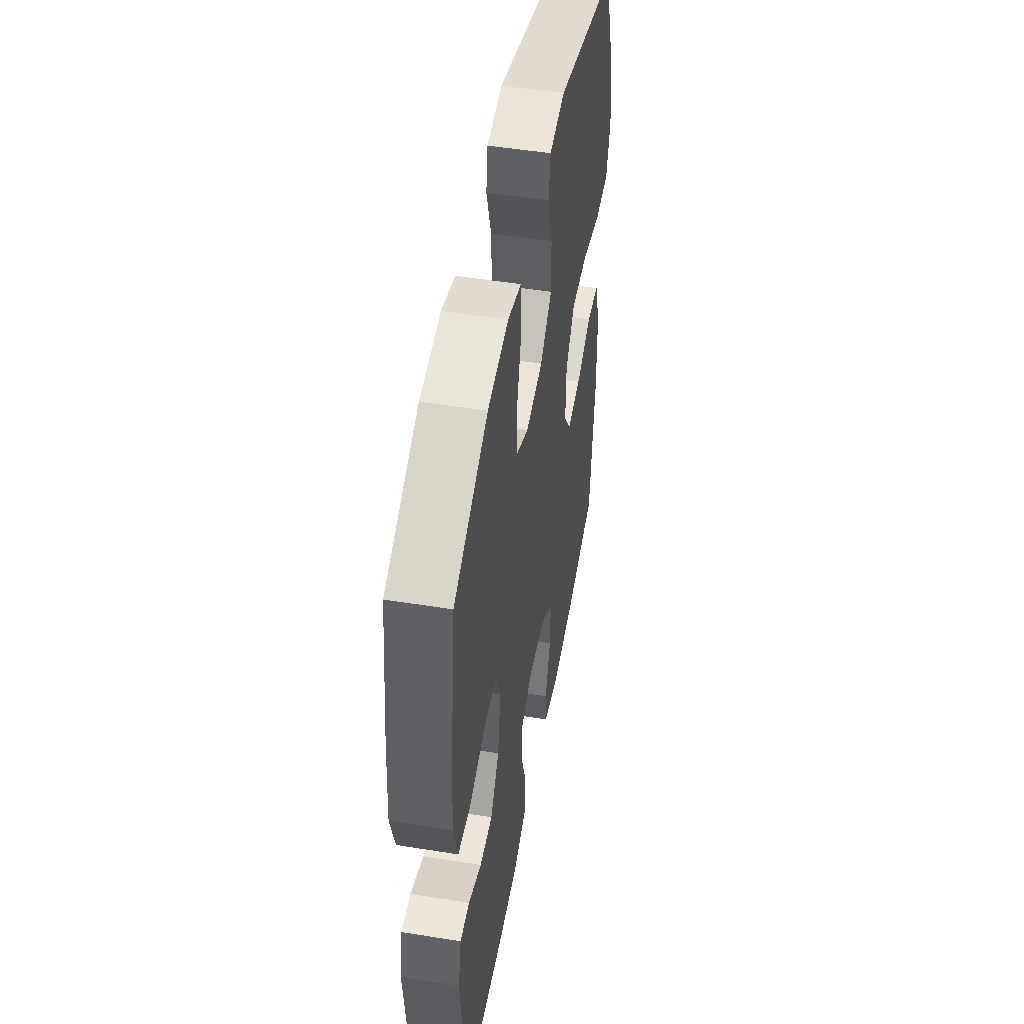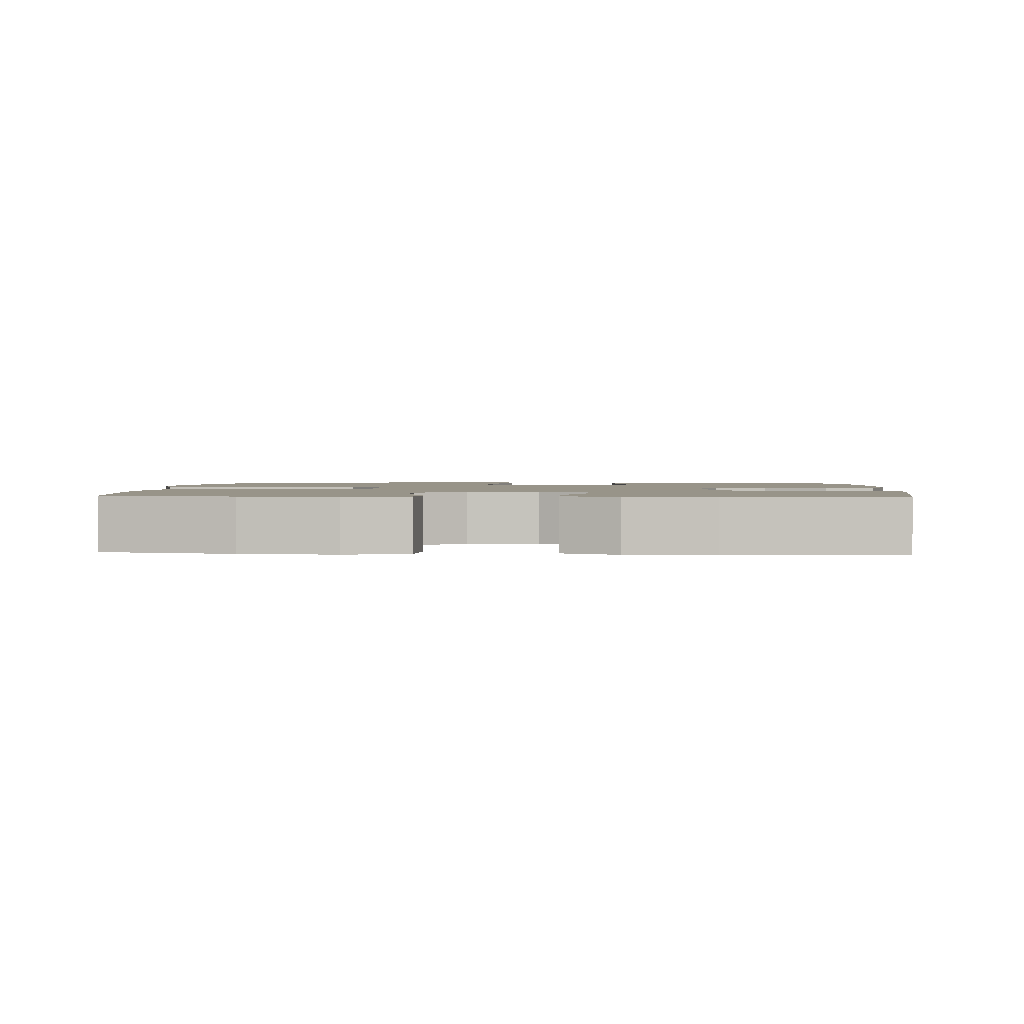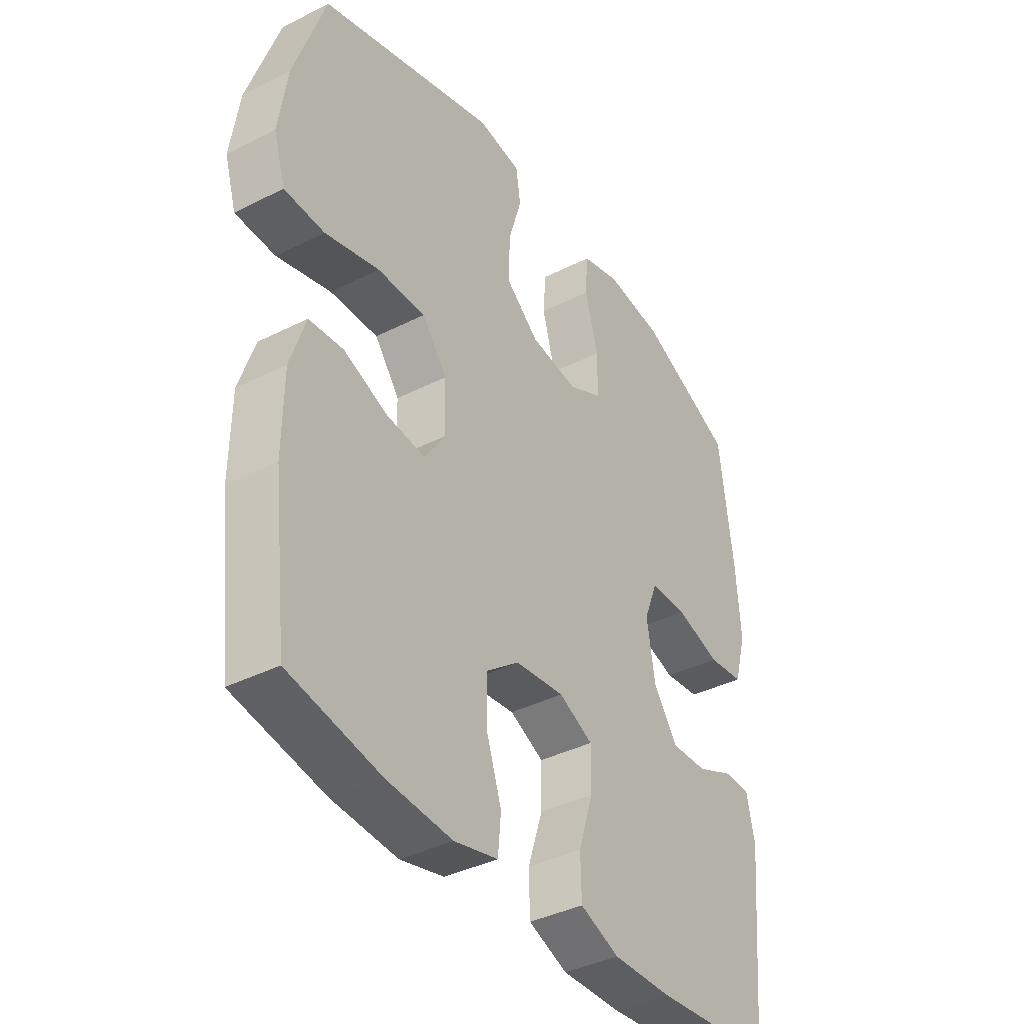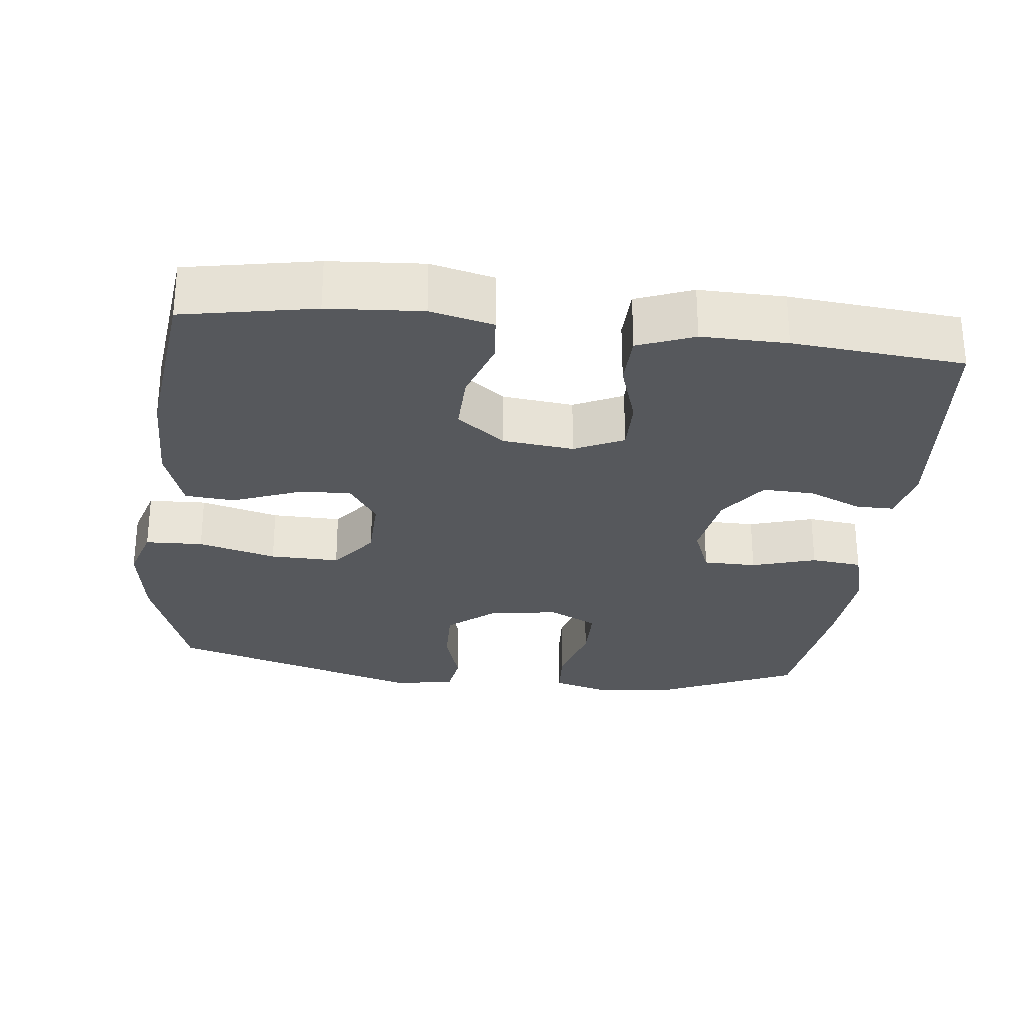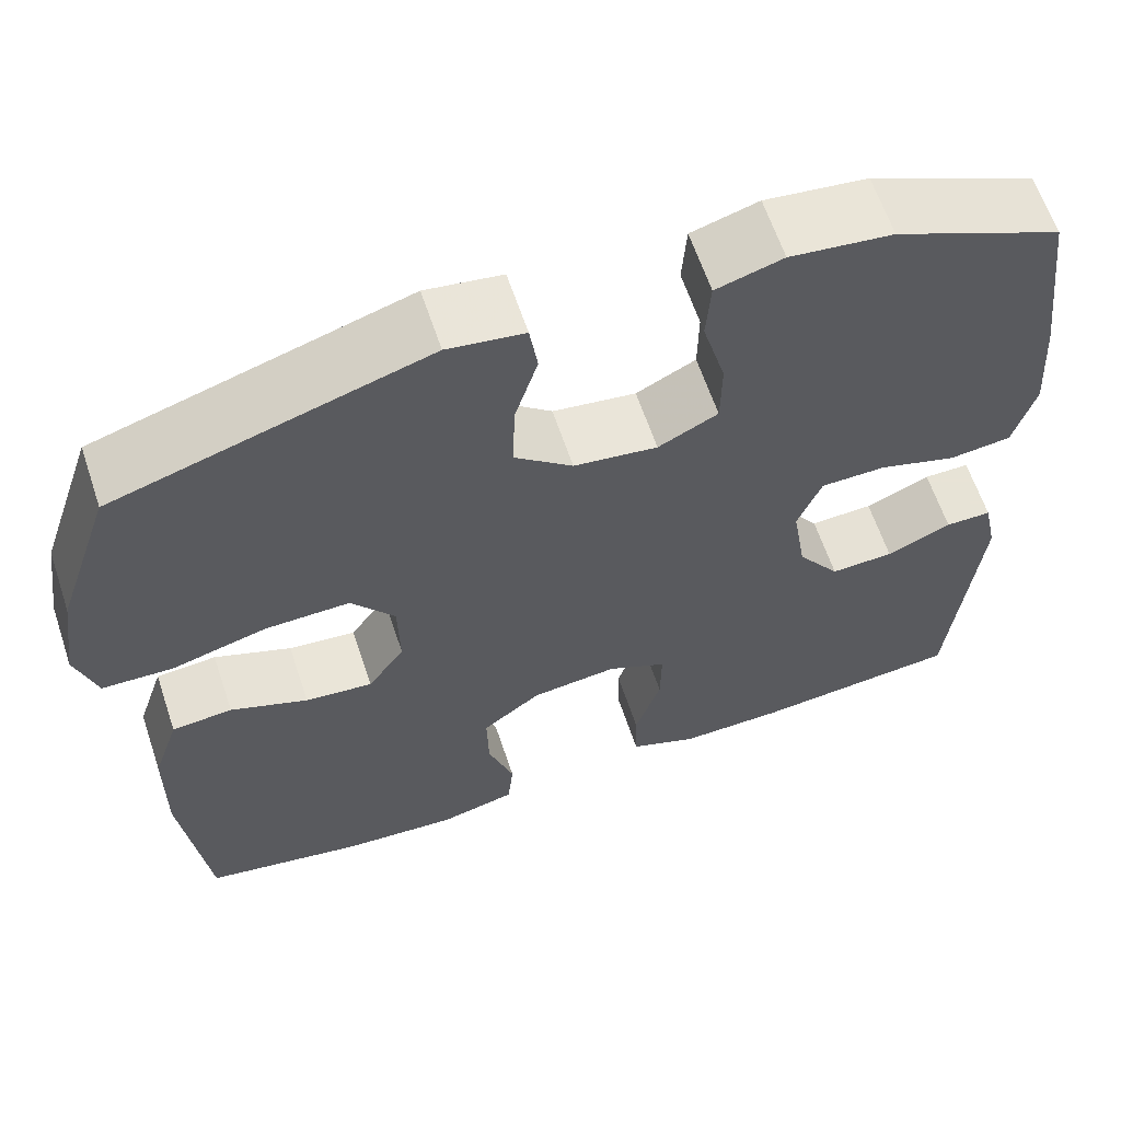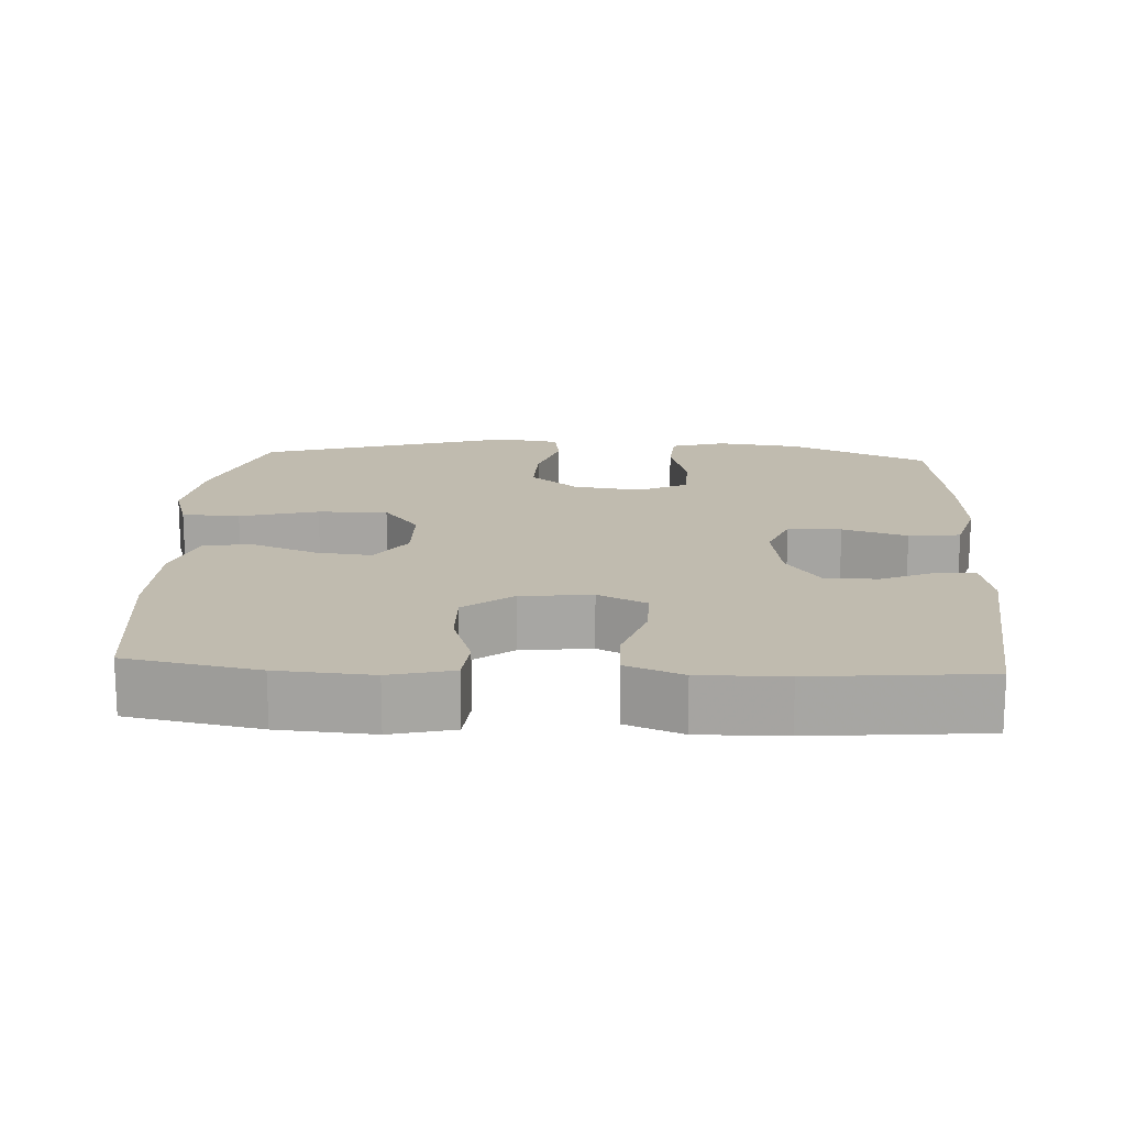
<metadata>
{"format":"obj","ext":"obj","renderer":"f3d","projection":"perspective","resolution":1024,"background":"white","views":[{"elev":49.8,"azim":-79.9,"up":"+Z"},{"elev":1.7,"azim":-176.1,"up":"+Y"},{"elev":-38.7,"azim":122.5,"up":"+Z"},{"elev":-27.9,"azim":173.5,"up":"+Y"},{"elev":62.6,"azim":161.5,"up":"+Z"},{"elev":16.2,"azim":-176.8,"up":"+Y"}]}
</metadata>
<code>
v 0.5 0.07 -0.5
v 0.32 0.07 -0.534
v 0.191 0.07 -0.543
v 0.105 0.07 -0.522
v 0.099 0.07 -0.457
v 0.128 0.07 -0.37
v 0.13 0.07 -0.288
v 0.064 0.07 -0.237
v -0.033 0.07 -0.226
v -0.1 0.07 -0.258
v -0.099 0.07 -0.332
v -0.07 0.07 -0.422
v -0.072 0.07 -0.494
v -0.149 0.07 -0.524
v -0.266 0.07 -0.522
v -0.5 0.07 -0.5
v -0.53 0.07 -0.181
v -0.514 0.07 -0.106
v -0.462 0.07 -0.106
v -0.389 0.07 -0.138
v -0.318 0.07 -0.141
v -0.27 0.07 -0.073
v -0.254 0.07 0.026
v -0.281 0.07 0.095
v -0.354 0.07 0.096
v -0.442 0.07 0.069
v -0.512 0.07 0.077
v -0.536 0.07 0.162
v -0.527 0.07 0.289
v -0.5 0.07 0.5
v -0.312 0.07 0.584
v -0.197 0.07 0.598
v -0.122 0.07 0.576
v -0.117 0.07 0.505
v -0.143 0.07 0.41
v -0.142 0.07 0.331
v -0.075 0.07 0.297
v 0.019 0.07 0.31
v 0.084 0.07 0.364
v 0.082 0.07 0.447
v 0.056 0.07 0.533
v 0.065 0.07 0.594
v 0.151 0.07 0.607
v 0.5 0.07 0.5
v 0.562 0.07 0.316
v 0.579 0.07 0.199
v 0.556 0.07 0.123
v 0.477 0.07 0.12
v 0.37 0.07 0.149
v 0.275 0.07 0.151
v 0.226 0.07 0.087
v 0.224 0.07 -0.005
v 0.265 0.07 -0.066
v 0.341 0.07 -0.058
v 0.428 0.07 -0.024
v 0.496 0.07 -0.03
v 0.526 0.07 -0.121
v 0.528 0.07 -0.258
v 0.5 0 -0.5
v 0.32 0 -0.534
v 0.191 0 -0.543
v 0.105 0 -0.522
v 0.099 0 -0.457
v 0.128 0 -0.37
v 0.13 0 -0.288
v 0.064 0 -0.237
v -0.033 0 -0.226
v -0.1 0 -0.258
v -0.099 0 -0.332
v -0.07 0 -0.422
v -0.072 0 -0.494
v -0.149 0 -0.524
v -0.266 0 -0.522
v -0.5 0 -0.5
v -0.53 0 -0.181
v -0.514 0 -0.106
v -0.462 0 -0.106
v -0.389 0 -0.138
v -0.318 0 -0.141
v -0.27 0 -0.073
v -0.254 0 0.026
v -0.281 0 0.095
v -0.354 0 0.096
v -0.442 0 0.069
v -0.512 0 0.077
v -0.536 0 0.162
v -0.527 0 0.289
v -0.5 0 0.5
v -0.312 0 0.584
v -0.197 0 0.598
v -0.122 0 0.576
v -0.117 0 0.505
v -0.143 0 0.41
v -0.142 0 0.331
v -0.075 0 0.297
v 0.019 0 0.31
v 0.084 0 0.364
v 0.082 0 0.447
v 0.056 0 0.533
v 0.065 0 0.594
v 0.151 0 0.607
v 0.5 0 0.5
v 0.562 0 0.316
v 0.579 0 0.199
v 0.556 0 0.123
v 0.477 0 0.12
v 0.37 0 0.149
v 0.275 0 0.151
v 0.226 0 0.087
v 0.224 0 -0.005
v 0.265 0 -0.066
v 0.341 0 -0.058
v 0.428 0 -0.024
v 0.496 0 -0.03
v 0.526 0 -0.121
v 0.528 0 -0.258
f 54 55 56 57
f 53 54 57 58
f 46 47 48 49
f 46 49 50
f 45 46 50
f 44 45 50
f 43 44 50 51
f 40 41 42 43
f 39 40 43 51
f 32 33 34 35
f 32 35 36
f 31 32 36
f 30 31 36
f 29 30 36 37
f 25 26 27 28
f 24 25 28 29
f 17 18 19 20
f 17 20 21
f 16 17 21
f 15 16 21 22
f 11 12 13 14
f 10 11 14 15
f 3 4 5 6
f 3 6 7
f 2 3 7
f 53 58 1 2
f 52 53 2 7
f 38 39 51 52
f 37 38 52 7
f 24 29 37
f 23 24 37 7
f 10 15 22 23
f 9 10 23
f 8 9 23
f 7 8 23
f 115 114 113 112
f 116 115 112 111
f 107 106 105 104
f 108 107 104
f 108 104 103
f 108 103 102
f 109 108 102 101
f 101 100 99 98
f 109 101 98 97
f 93 92 91 90
f 94 93 90
f 94 90 89
f 94 89 88
f 95 94 88 87
f 86 85 84 83
f 87 86 83 82
f 78 77 76 75
f 79 78 75
f 79 75 74
f 80 79 74 73
f 72 71 70 69
f 73 72 69 68
f 64 63 62 61
f 65 64 61
f 65 61 60
f 60 59 116 111
f 65 60 111 110
f 110 109 97 96
f 65 110 96 95
f 95 87 82
f 65 95 82 81
f 81 80 73 68
f 81 68 67
f 81 67 66
f 81 66 65
f 1 59 60 2
f 2 60 61 3
f 3 61 62 4
f 4 62 63 5
f 5 63 64 6
f 6 64 65 7
f 7 65 66 8
f 8 66 67 9
f 9 67 68 10
f 10 68 69 11
f 11 69 70 12
f 12 70 71 13
f 13 71 72 14
f 14 72 73 15
f 15 73 74 16
f 16 74 75 17
f 17 75 76 18
f 18 76 77 19
f 19 77 78 20
f 20 78 79 21
f 21 79 80 22
f 22 80 81 23
f 23 81 82 24
f 24 82 83 25
f 25 83 84 26
f 26 84 85 27
f 27 85 86 28
f 28 86 87 29
f 29 87 88 30
f 30 88 89 31
f 31 89 90 32
f 32 90 91 33
f 33 91 92 34
f 34 92 93 35
f 35 93 94 36
f 36 94 95 37
f 37 95 96 38
f 38 96 97 39
f 39 97 98 40
f 40 98 99 41
f 41 99 100 42
f 42 100 101 43
f 43 101 102 44
f 44 102 103 45
f 45 103 104 46
f 46 104 105 47
f 47 105 106 48
f 48 106 107 49
f 49 107 108 50
f 50 108 109 51
f 51 109 110 52
f 52 110 111 53
f 53 111 112 54
f 54 112 113 55
f 55 113 114 56
f 56 114 115 57
f 57 115 116 58
f 58 116 59 1

</code>
